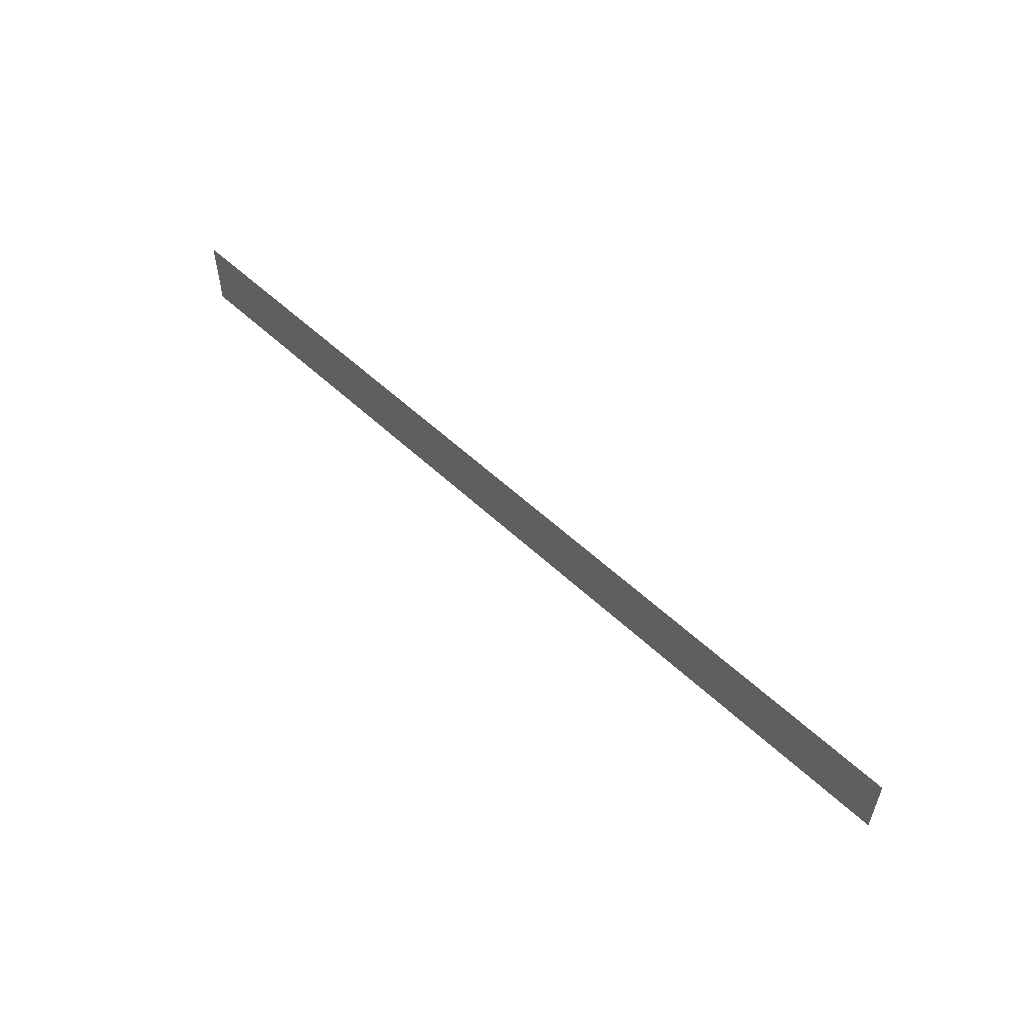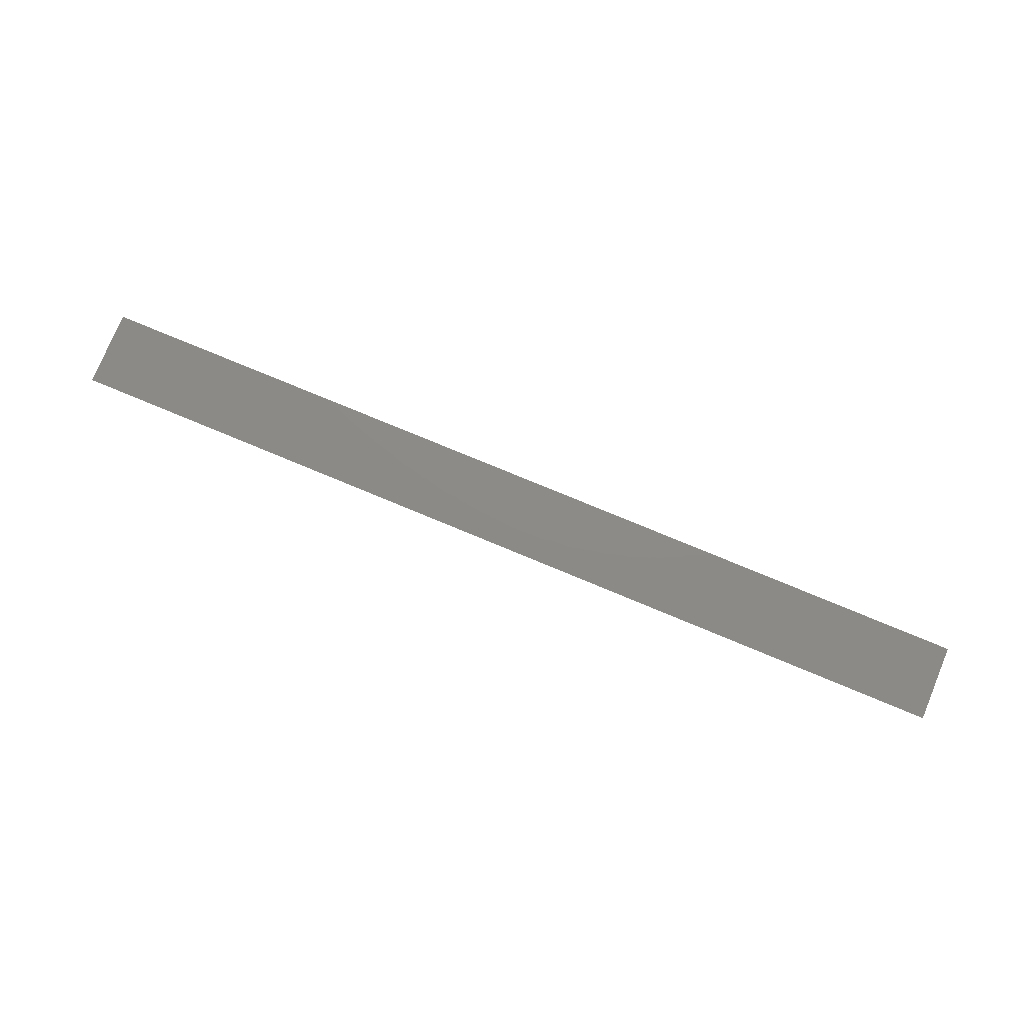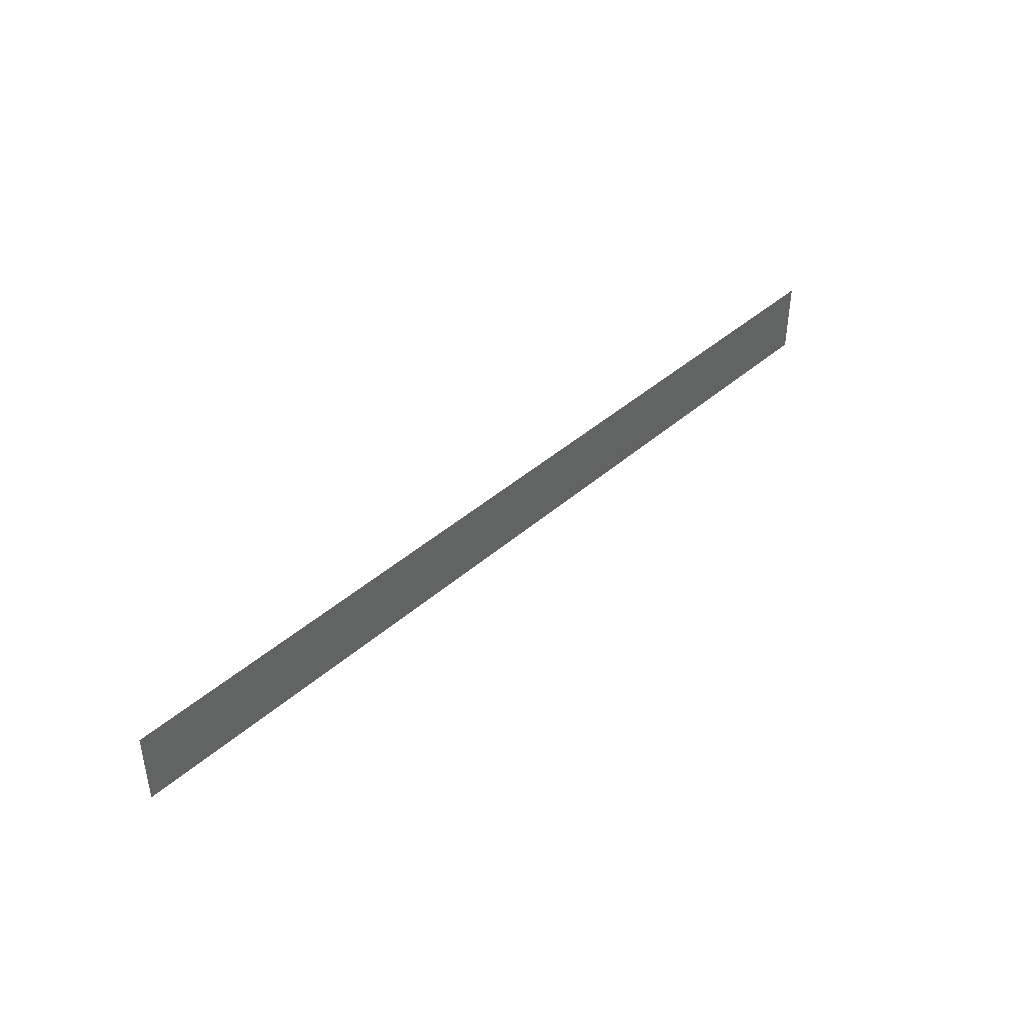
<metadata>
{"format":"stl","ext":"stl","renderer":"f3d","projection":"perspective","resolution":1024,"background":"white","views":[{"elev":54.6,"azim":-135.1,"up":"+Y"},{"elev":76.6,"azim":-157.4,"up":"+Z"},{"elev":41.6,"azim":-46.6,"up":"+Y"}]}
</metadata>
<code>
# stl→obj: 4 verts, 2 faces
v 43.44 31.49 2.518
v 43.44 31.39 2.518
v 42.22 31.39 2.518
v 42.22 31.49 2.518
f 1 2 3
f 1 3 4

</code>
